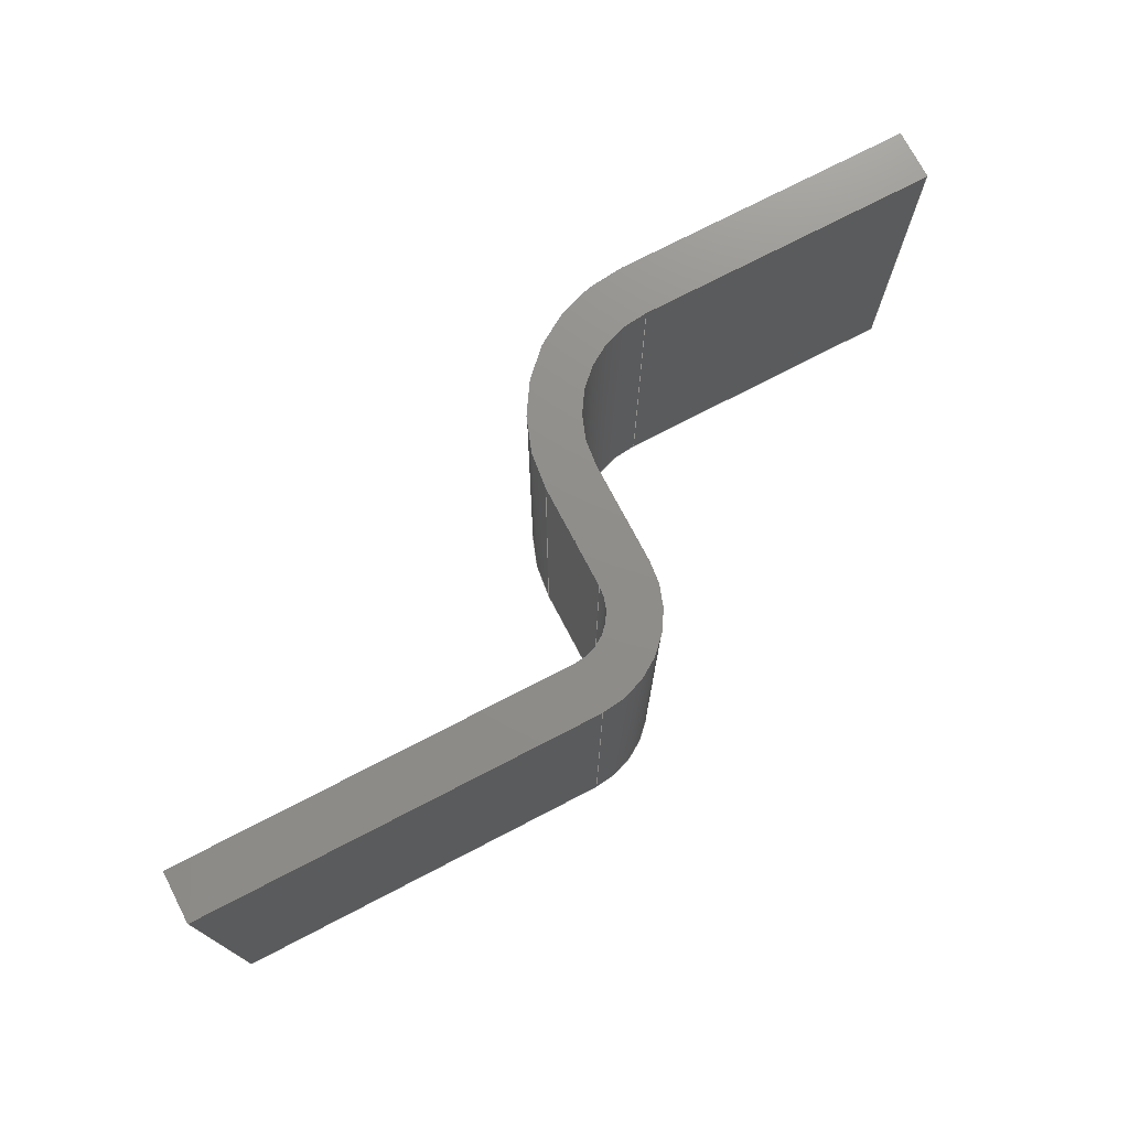
<metadata>
{"format":"step","ext":"step","renderer":"f3d","projection":"perspective","resolution":1024,"background":"white","views":[{"elev":73.8,"azim":152.4,"up":"+Z"}]}
</metadata>
<code>
ISO-10303-21;
DATA;
#1=SHAPE_REPRESENTATION_RELATIONSHIP('','',#266,#2);
#2=ADVANCED_BREP_SHAPE_REPRESENTATION('',(#264),#440);
#3=CIRCLE('',#273,0.07992);
#4=CIRCLE('',#274,0.07992);
#5=CIRCLE('',#276,0.1564);
#6=CIRCLE('',#277,0.1564);
#7=CIRCLE('',#281,0.2444);
#8=CIRCLE('',#282,0.2444);
#9=CIRCLE('',#284,0.168);
#10=CIRCLE('',#285,0.168);
#11=CYLINDRICAL_SURFACE('',#272,0.07992);
#12=CYLINDRICAL_SURFACE('',#275,0.1564);
#13=CYLINDRICAL_SURFACE('',#280,0.2444);
#14=CYLINDRICAL_SURFACE('',#283,0.168);
#15=ORIENTED_EDGE('',*,*,#87,.F.);
#16=ORIENTED_EDGE('',*,*,#88,.F.);
#17=ORIENTED_EDGE('',*,*,#89,.F.);
#18=ORIENTED_EDGE('',*,*,#90,.F.);
#19=ORIENTED_EDGE('',*,*,#91,.T.);
#20=ORIENTED_EDGE('',*,*,#92,.T.);
#21=ORIENTED_EDGE('',*,*,#93,.T.);
#22=ORIENTED_EDGE('',*,*,#94,.T.);
#23=ORIENTED_EDGE('',*,*,#95,.T.);
#24=ORIENTED_EDGE('',*,*,#88,.T.);
#25=ORIENTED_EDGE('',*,*,#96,.F.);
#26=ORIENTED_EDGE('',*,*,#97,.T.);
#27=ORIENTED_EDGE('',*,*,#98,.T.);
#28=ORIENTED_EDGE('',*,*,#90,.T.);
#29=ORIENTED_EDGE('',*,*,#99,.F.);
#30=ORIENTED_EDGE('',*,*,#100,.F.);
#31=ORIENTED_EDGE('',*,*,#101,.T.);
#32=ORIENTED_EDGE('',*,*,#97,.F.);
#33=ORIENTED_EDGE('',*,*,#102,.F.);
#34=ORIENTED_EDGE('',*,*,#103,.F.);
#35=ORIENTED_EDGE('',*,*,#104,.T.);
#36=ORIENTED_EDGE('',*,*,#100,.T.);
#37=ORIENTED_EDGE('',*,*,#105,.F.);
#38=ORIENTED_EDGE('',*,*,#106,.F.);
#39=ORIENTED_EDGE('',*,*,#107,.T.);
#40=ORIENTED_EDGE('',*,*,#103,.T.);
#41=ORIENTED_EDGE('',*,*,#108,.F.);
#42=ORIENTED_EDGE('',*,*,#109,.F.);
#43=ORIENTED_EDGE('',*,*,#110,.T.);
#44=ORIENTED_EDGE('',*,*,#106,.T.);
#45=ORIENTED_EDGE('',*,*,#111,.F.);
#46=ORIENTED_EDGE('',*,*,#112,.T.);
#47=ORIENTED_EDGE('',*,*,#113,.T.);
#48=ORIENTED_EDGE('',*,*,#109,.T.);
#49=ORIENTED_EDGE('',*,*,#114,.F.);
#50=ORIENTED_EDGE('',*,*,#115,.F.);
#51=ORIENTED_EDGE('',*,*,#116,.T.);
#52=ORIENTED_EDGE('',*,*,#112,.F.);
#53=ORIENTED_EDGE('',*,*,#117,.F.);
#54=ORIENTED_EDGE('',*,*,#118,.F.);
#55=ORIENTED_EDGE('',*,*,#119,.T.);
#56=ORIENTED_EDGE('',*,*,#115,.T.);
#57=ORIENTED_EDGE('',*,*,#120,.F.);
#58=ORIENTED_EDGE('',*,*,#94,.F.);
#59=ORIENTED_EDGE('',*,*,#121,.T.);
#60=ORIENTED_EDGE('',*,*,#117,.T.);
#61=ORIENTED_EDGE('',*,*,#111,.T.);
#62=ORIENTED_EDGE('',*,*,#105,.T.);
#63=ORIENTED_EDGE('',*,*,#99,.T.);
#64=ORIENTED_EDGE('',*,*,#89,.T.);
#65=ORIENTED_EDGE('',*,*,#95,.F.);
#66=ORIENTED_EDGE('',*,*,#101,.F.);
#67=ORIENTED_EDGE('',*,*,#107,.F.);
#68=ORIENTED_EDGE('',*,*,#113,.F.);
#69=ORIENTED_EDGE('',*,*,#119,.F.);
#70=ORIENTED_EDGE('',*,*,#93,.F.);
#71=ORIENTED_EDGE('',*,*,#122,.T.);
#72=ORIENTED_EDGE('',*,*,#118,.T.);
#73=ORIENTED_EDGE('',*,*,#121,.F.);
#74=ORIENTED_EDGE('',*,*,#92,.F.);
#75=ORIENTED_EDGE('',*,*,#120,.T.);
#76=ORIENTED_EDGE('',*,*,#114,.T.);
#77=ORIENTED_EDGE('',*,*,#108,.T.);
#78=ORIENTED_EDGE('',*,*,#102,.T.);
#79=ORIENTED_EDGE('',*,*,#96,.T.);
#80=ORIENTED_EDGE('',*,*,#87,.T.);
#81=ORIENTED_EDGE('',*,*,#98,.F.);
#82=ORIENTED_EDGE('',*,*,#104,.F.);
#83=ORIENTED_EDGE('',*,*,#110,.F.);
#84=ORIENTED_EDGE('',*,*,#116,.F.);
#85=ORIENTED_EDGE('',*,*,#122,.F.);
#86=ORIENTED_EDGE('',*,*,#91,.F.);
#87=EDGE_CURVE('',#123,#124,#147,.T.);
#88=EDGE_CURVE('',#125,#123,#148,.T.);
#89=EDGE_CURVE('',#126,#125,#149,.T.);
#90=EDGE_CURVE('',#124,#126,#150,.T.);
#91=EDGE_CURVE('',#127,#128,#151,.T.);
#92=EDGE_CURVE('',#128,#129,#152,.T.);
#93=EDGE_CURVE('',#129,#130,#153,.T.);
#94=EDGE_CURVE('',#130,#127,#154,.T.);
#95=EDGE_CURVE('',#131,#125,#155,.T.);
#96=EDGE_CURVE('',#132,#123,#156,.T.);
#97=EDGE_CURVE('',#132,#131,#157,.T.);
#98=EDGE_CURVE('',#133,#124,#158,.T.);
#99=EDGE_CURVE('',#134,#126,#159,.T.);
#100=EDGE_CURVE('',#133,#134,#160,.T.);
#101=EDGE_CURVE('',#135,#131,#3,.F.);
#102=EDGE_CURVE('',#136,#132,#4,.T.);
#103=EDGE_CURVE('',#135,#136,#161,.F.);
#104=EDGE_CURVE('',#137,#133,#5,.T.);
#105=EDGE_CURVE('',#138,#134,#6,.T.);
#106=EDGE_CURVE('',#137,#138,#162,.T.);
#107=EDGE_CURVE('',#139,#135,#163,.T.);
#108=EDGE_CURVE('',#140,#136,#164,.T.);
#109=EDGE_CURVE('',#139,#140,#165,.T.);
#110=EDGE_CURVE('',#141,#137,#166,.T.);
#111=EDGE_CURVE('',#142,#138,#167,.T.);
#112=EDGE_CURVE('',#142,#141,#168,.T.);
#113=EDGE_CURVE('',#143,#139,#7,.T.);
#114=EDGE_CURVE('',#144,#140,#8,.T.);
#115=EDGE_CURVE('',#143,#144,#169,.T.);
#116=EDGE_CURVE('',#145,#141,#9,.T.);
#117=EDGE_CURVE('',#146,#142,#10,.T.);
#118=EDGE_CURVE('',#145,#146,#170,.T.);
#119=EDGE_CURVE('',#130,#143,#171,.T.);
#120=EDGE_CURVE('',#127,#144,#172,.T.);
#121=EDGE_CURVE('',#129,#146,#173,.T.);
#122=EDGE_CURVE('',#128,#145,#174,.T.);
#123=VERTEX_POINT('',#367);
#124=VERTEX_POINT('',#368);
#125=VERTEX_POINT('',#370);
#126=VERTEX_POINT('',#372);
#127=VERTEX_POINT('',#376);
#128=VERTEX_POINT('',#377);
#129=VERTEX_POINT('',#379);
#130=VERTEX_POINT('',#381);
#131=VERTEX_POINT('',#385);
#132=VERTEX_POINT('',#387);
#133=VERTEX_POINT('',#391);
#134=VERTEX_POINT('',#393);
#135=VERTEX_POINT('',#397);
#136=VERTEX_POINT('',#399);
#137=VERTEX_POINT('',#403);
#138=VERTEX_POINT('',#405);
#139=VERTEX_POINT('',#409);
#140=VERTEX_POINT('',#411);
#141=VERTEX_POINT('',#415);
#142=VERTEX_POINT('',#417);
#143=VERTEX_POINT('',#421);
#144=VERTEX_POINT('',#423);
#145=VERTEX_POINT('',#427);
#146=VERTEX_POINT('',#429);
#147=LINE('',#366,#175);
#148=LINE('',#369,#176);
#149=LINE('',#371,#177);
#150=LINE('',#373,#178);
#151=LINE('',#375,#179);
#152=LINE('',#378,#180);
#153=LINE('',#380,#181);
#154=LINE('',#382,#182);
#155=LINE('',#384,#183);
#156=LINE('',#386,#184);
#157=LINE('',#388,#185);
#158=LINE('',#390,#186);
#159=LINE('',#392,#187);
#160=LINE('',#394,#188);
#161=LINE('',#400,#189);
#162=LINE('',#406,#190);
#163=LINE('',#408,#191);
#164=LINE('',#410,#192);
#165=LINE('',#412,#193);
#166=LINE('',#414,#194);
#167=LINE('',#416,#195);
#168=LINE('',#418,#196);
#169=LINE('',#424,#197);
#170=LINE('',#430,#198);
#171=LINE('',#432,#199);
#172=LINE('',#433,#200);
#173=LINE('',#435,#201);
#174=LINE('',#437,#202);
#175=VECTOR('',#294,1000);
#176=VECTOR('',#295,1000);
#177=VECTOR('',#296,1000);
#178=VECTOR('',#297,1000);
#179=VECTOR('',#300,1000);
#180=VECTOR('',#301,1000);
#181=VECTOR('',#302,1000);
#182=VECTOR('',#303,1000);
#183=VECTOR('',#306,1000);
#184=VECTOR('',#307,1000);
#185=VECTOR('',#308,1000);
#186=VECTOR('',#311,1000);
#187=VECTOR('',#312,1000);
#188=VECTOR('',#313,1000);
#189=VECTOR('',#320,1000);
#190=VECTOR('',#327,1000);
#191=VECTOR('',#330,1000);
#192=VECTOR('',#331,1000);
#193=VECTOR('',#332,1000);
#194=VECTOR('',#335,1000);
#195=VECTOR('',#336,1000);
#196=VECTOR('',#337,1000);
#197=VECTOR('',#344,1000);
#198=VECTOR('',#351,1000);
#199=VECTOR('',#354,1000);
#200=VECTOR('',#355,1000);
#201=VECTOR('',#358,1000);
#202=VECTOR('',#361,1000);
#203=EDGE_LOOP('',(#15,#16,#17,#18));
#204=EDGE_LOOP('',(#19,#20,#21,#22));
#205=EDGE_LOOP('',(#23,#24,#25,#26));
#206=EDGE_LOOP('',(#27,#28,#29,#30));
#207=EDGE_LOOP('',(#31,#32,#33,#34));
#208=EDGE_LOOP('',(#35,#36,#37,#38));
#209=EDGE_LOOP('',(#39,#40,#41,#42));
#210=EDGE_LOOP('',(#43,#44,#45,#46));
#211=EDGE_LOOP('',(#47,#48,#49,#50));
#212=EDGE_LOOP('',(#51,#52,#53,#54));
#213=EDGE_LOOP('',(#55,#56,#57,#58));
#214=EDGE_LOOP('',(#59,#60,#61,#62,#63,#64,#65,#66,#67,#68,#69,#70));
#215=EDGE_LOOP('',(#71,#72,#73,#74));
#216=EDGE_LOOP('',(#75,#76,#77,#78,#79,#80,#81,#82,#83,#84,#85,#86));
#217=FACE_BOUND('',#203,.T.);
#218=FACE_BOUND('',#204,.T.);
#219=FACE_BOUND('',#205,.T.);
#220=FACE_BOUND('',#206,.T.);
#221=FACE_BOUND('',#207,.T.);
#222=FACE_BOUND('',#208,.T.);
#223=FACE_BOUND('',#209,.T.);
#224=FACE_BOUND('',#210,.T.);
#225=FACE_BOUND('',#211,.T.);
#226=FACE_BOUND('',#212,.T.);
#227=FACE_BOUND('',#213,.T.);
#228=FACE_BOUND('',#214,.T.);
#229=FACE_BOUND('',#215,.T.);
#230=FACE_BOUND('',#216,.T.);
#231=PLANE('',#268);
#232=PLANE('',#269);
#233=PLANE('',#270);
#234=PLANE('',#271);
#235=PLANE('',#278);
#236=PLANE('',#279);
#237=PLANE('',#286);
#238=PLANE('',#287);
#239=PLANE('',#288);
#240=PLANE('',#289);
#241=ADVANCED_FACE('',(#217),#231,.T.);
#242=ADVANCED_FACE('',(#218),#232,.F.);
#243=ADVANCED_FACE('',(#219),#233,.F.);
#244=ADVANCED_FACE('',(#220),#234,.F.);
#245=ADVANCED_FACE('',(#221),#11,.F.);
#246=ADVANCED_FACE('',(#222),#12,.T.);
#247=ADVANCED_FACE('',(#223),#235,.F.);
#248=ADVANCED_FACE('',(#224),#236,.F.);
#249=ADVANCED_FACE('',(#225),#13,.T.);
#250=ADVANCED_FACE('',(#226),#14,.F.);
#251=ADVANCED_FACE('',(#227),#237,.F.);
#252=ADVANCED_FACE('',(#228),#238,.F.);
#253=ADVANCED_FACE('',(#229),#239,.F.);
#254=ADVANCED_FACE('',(#230),#240,.F.);
#255=CLOSED_SHELL('',(#241,#242,#243,#244,#245,#246,#247,#248,#249,#250,
#251,#252,#253,#254));
#256=STYLED_ITEM('',(#257),#264);
#257=PRESENTATION_STYLE_ASSIGNMENT((#258));
#258=SURFACE_STYLE_USAGE(.BOTH.,#259);
#259=SURFACE_SIDE_STYLE('',(#260));
#260=SURFACE_STYLE_FILL_AREA(#261);
#261=FILL_AREA_STYLE('',(#262));
#262=FILL_AREA_STYLE_COLOUR('',#263);
#263=COLOUR_RGB('',0.6902,0.6902,0.6902);
#264=MANIFOLD_SOLID_BREP('HC-04Fusion002',#255);
#265=SHAPE_DEFINITION_REPRESENTATION(#445,#266);
#266=SHAPE_REPRESENTATION('HC-04Fusion002',(#267),#440);
#267=AXIS2_PLACEMENT_3D('',#364,#290,#291);
#268=AXIS2_PLACEMENT_3D('',#365,#292,#293);
#269=AXIS2_PLACEMENT_3D('',#374,#298,#299);
#270=AXIS2_PLACEMENT_3D('',#383,#304,#305);
#271=AXIS2_PLACEMENT_3D('',#389,#309,#310);
#272=AXIS2_PLACEMENT_3D('',#395,#314,#315);
#273=AXIS2_PLACEMENT_3D('',#396,#316,#317);
#274=AXIS2_PLACEMENT_3D('',#398,#318,#319);
#275=AXIS2_PLACEMENT_3D('',#401,#321,#322);
#276=AXIS2_PLACEMENT_3D('',#402,#323,#324);
#277=AXIS2_PLACEMENT_3D('',#404,#325,#326);
#278=AXIS2_PLACEMENT_3D('',#407,#328,#329);
#279=AXIS2_PLACEMENT_3D('',#413,#333,#334);
#280=AXIS2_PLACEMENT_3D('',#419,#338,#339);
#281=AXIS2_PLACEMENT_3D('',#420,#340,#341);
#282=AXIS2_PLACEMENT_3D('',#422,#342,#343);
#283=AXIS2_PLACEMENT_3D('',#425,#345,#346);
#284=AXIS2_PLACEMENT_3D('',#426,#347,#348);
#285=AXIS2_PLACEMENT_3D('',#428,#349,#350);
#286=AXIS2_PLACEMENT_3D('',#431,#352,#353);
#287=AXIS2_PLACEMENT_3D('',#434,#356,#357);
#288=AXIS2_PLACEMENT_3D('',#436,#359,#360);
#289=AXIS2_PLACEMENT_3D('',#438,#362,#363);
#290=DIRECTION('',(0,0,1));
#291=DIRECTION('',(1,0,0));
#292=DIRECTION('',(1,-0.003559,-3.409e-16));
#293=DIRECTION('',(-0.003559,-1,-1.58e-18));
#294=DIRECTION('',(0.003559,1,8.818e-17));
#295=DIRECTION('',(-6.664e-16,-8.58e-17,1));
#296=DIRECTION('',(-0.003559,-1,-8.818e-17));
#297=DIRECTION('',(6.664e-16,8.58e-17,-1));
#298=DIRECTION('',(1,4.441e-16,8.366e-16));
#299=DIRECTION('',(8.366e-16,3.715e-31,-1));
#300=DIRECTION('',(-4.441e-16,1,8.659e-17));
#301=DIRECTION('',(6.661e-16,8.66e-17,-1));
#302=DIRECTION('',(4.441e-16,-1,-8.659e-17));
#303=DIRECTION('',(-6.661e-16,-8.66e-17,1));
#304=DIRECTION('',(0.004145,1,8.857e-17));
#305=DIRECTION('',(-6.664e-16,-8.58e-17,1));
#306=DIRECTION('',(1,-0.004145,4.441e-16));
#307=DIRECTION('',(1,-0.004145,4.441e-16));
#308=DIRECTION('',(4.441e-16,1.972e-31,-1));
#309=DIRECTION('',(-0.004145,-1,-8.857e-17));
#310=DIRECTION('',(6.664e-16,8.58e-17,-1));
#311=DIRECTION('',(1,-0.004145,4.441e-16));
#312=DIRECTION('',(1,-0.004145,6.661e-16));
#313=DIRECTION('',(4.441e-16,1.972e-31,-1));
#314=DIRECTION('',(4.441e-16,1.972e-31,-1));
#315=DIRECTION('',(-0.01997,0.9998,-8.868e-18));
#316=DIRECTION('',(-4.444e-16,-8.659e-17,1));
#317=DIRECTION('',(-1,0,-4.444e-16));
#318=DIRECTION('',(4.444e-16,8.659e-17,-1));
#319=DIRECTION('',(1,0,4.444e-16));
#320=DIRECTION('',(4.441e-16,1.972e-31,-1));
#321=DIRECTION('',(4.441e-16,1.972e-31,-1));
#322=DIRECTION('',(-0.01049,0.9999,-4.659e-18));
#323=DIRECTION('',(4.444e-16,8.659e-17,-1));
#324=DIRECTION('',(1,0,4.444e-16));
#325=DIRECTION('',(4.444e-16,8.659e-17,-1));
#326=DIRECTION('',(-1,0,-4.444e-16));
#327=DIRECTION('',(3.574e-16,2.22e-16,-1));
#328=DIRECTION('',(-1,-4.441e-16,-3.574e-16));
#329=DIRECTION('',(-3.574e-16,-2.22e-16,1));
#330=DIRECTION('',(-4.441e-16,1,8.659e-17));
#331=DIRECTION('',(-4.441e-16,1,8.659e-17));
#332=DIRECTION('',(-4.441e-16,-1.972e-31,1));
#333=DIRECTION('',(1,4.441e-16,3.574e-16));
#334=DIRECTION('',(3.574e-16,2.22e-16,-1));
#335=DIRECTION('',(-4.441e-16,1,8.659e-17));
#336=DIRECTION('',(-4.441e-16,1,8.659e-17));
#337=DIRECTION('',(-4.441e-16,-1.972e-31,1));
#338=DIRECTION('',(-4.441e-16,-1.972e-31,1));
#339=DIRECTION('',(0.7023,-0.7119,3.119e-16));
#340=DIRECTION('',(-4.444e-16,-8.659e-17,1));
#341=DIRECTION('',(-1,0,-4.444e-16));
#342=DIRECTION('',(-4.444e-16,-8.659e-17,1));
#343=DIRECTION('',(1,0,4.444e-16));
#344=DIRECTION('',(-6.661e-16,-8.66e-17,1));
#345=DIRECTION('',(-4.441e-16,-1.972e-31,1));
#346=DIRECTION('',(0.7,-0.7142,3.108e-16));
#347=DIRECTION('',(-4.444e-16,-8.659e-17,1));
#348=DIRECTION('',(1,0,4.444e-16));
#349=DIRECTION('',(-4.444e-16,-8.659e-17,1));
#350=DIRECTION('',(-1,0,-4.444e-16));
#351=DIRECTION('',(6.661e-16,8.66e-17,-1));
#352=DIRECTION('',(0.0005857,1,8.699e-17));
#353=DIRECTION('',(-6.661e-16,-8.66e-17,1));
#354=DIRECTION('',(1,-0.0005857,4.444e-16));
#355=DIRECTION('',(1,-0.0005857,4.444e-16));
#356=DIRECTION('',(-4.444e-16,-8.659e-17,1));
#357=DIRECTION('',(-0.003559,-1,-8.818e-17));
#358=DIRECTION('',(1,-0.0005857,4.444e-16));
#359=DIRECTION('',(-0.0005857,-1,-8.699e-17));
#360=DIRECTION('',(6.661e-16,8.66e-17,-1));
#361=DIRECTION('',(1,-0.0005857,4.444e-16));
#362=DIRECTION('',(4.444e-16,8.659e-17,-1));
#363=DIRECTION('',(0.003559,1,8.818e-17));
#364=CARTESIAN_POINT('',(0,0,0));
#365=CARTESIAN_POINT('',(-20.12,0.4844,1.744));
#366=CARTESIAN_POINT('',(-20.12,0.4844,1.744));
#367=CARTESIAN_POINT('',(-20.12,0.4844,1.744));
#368=CARTESIAN_POINT('',(-20.12,0.5609,1.744));
#369=CARTESIAN_POINT('',(-20.12,0.4844,1.178));
#370=CARTESIAN_POINT('',(-20.12,0.4844,1.178));
#371=CARTESIAN_POINT('',(-20.12,0.5609,1.178));
#372=CARTESIAN_POINT('',(-20.12,0.5609,1.178));
#373=CARTESIAN_POINT('',(-20.12,0.5609,1.744));
#374=CARTESIAN_POINT('',(-21.52,0.004967,1.744));
#375=CARTESIAN_POINT('',(-21.52,0.004967,1.744));
#376=CARTESIAN_POINT('',(-21.52,0.004967,1.744));
#377=CARTESIAN_POINT('',(-21.52,0.08144,1.744));
#378=CARTESIAN_POINT('',(-21.52,0.08144,1.744));
#379=CARTESIAN_POINT('',(-21.52,0.08144,1.178));
#380=CARTESIAN_POINT('',(-21.52,0.004967,1.178));
#381=CARTESIAN_POINT('',(-21.52,0.004967,1.178));
#382=CARTESIAN_POINT('',(-21.52,0.004967,1.178));
#383=CARTESIAN_POINT('',(-20.73,0.487,1.178));
#384=CARTESIAN_POINT('',(-20.73,0.487,1.178));
#385=CARTESIAN_POINT('',(-20.73,0.487,1.178));
#386=CARTESIAN_POINT('',(-20.73,0.487,1.744));
#387=CARTESIAN_POINT('',(-20.73,0.487,1.744));
#388=CARTESIAN_POINT('',(-20.73,0.487,1.178));
#389=CARTESIAN_POINT('',(-20.73,0.5634,1.744));
#390=CARTESIAN_POINT('',(-20.73,0.5634,1.744));
#391=CARTESIAN_POINT('',(-20.73,0.5634,1.744));
#392=CARTESIAN_POINT('',(-20.73,0.5634,1.178));
#393=CARTESIAN_POINT('',(-20.73,0.5634,1.178));
#394=CARTESIAN_POINT('',(-20.73,0.5634,1.744));
#395=CARTESIAN_POINT('',(-20.73,0.407,1.178));
#396=CARTESIAN_POINT('',(-20.73,0.407,1.178));
#397=CARTESIAN_POINT('',(-20.81,0.406,1.178));
#398=CARTESIAN_POINT('',(-20.73,0.407,1.744));
#399=CARTESIAN_POINT('',(-20.81,0.406,1.744));
#400=CARTESIAN_POINT('',(-20.81,0.407,1.178));
#401=CARTESIAN_POINT('',(-20.73,0.4071,1.744));
#402=CARTESIAN_POINT('',(-20.73,0.4071,1.744));
#403=CARTESIAN_POINT('',(-20.88,0.4054,1.744));
#404=CARTESIAN_POINT('',(-20.73,0.4071,1.178));
#405=CARTESIAN_POINT('',(-20.88,0.4054,1.178));
#406=CARTESIAN_POINT('',(-20.88,0.4054,1.744));
#407=CARTESIAN_POINT('',(-20.81,0.2475,1.178));
#408=CARTESIAN_POINT('',(-20.81,0.2475,1.178));
#409=CARTESIAN_POINT('',(-20.81,0.2475,1.178));
#410=CARTESIAN_POINT('',(-20.81,0.5239,1.744));
#411=CARTESIAN_POINT('',(-20.81,0.2475,1.744));
#412=CARTESIAN_POINT('',(-20.81,0.2475,1.178));
#413=CARTESIAN_POINT('',(-20.88,0.2475,1.744));
#414=CARTESIAN_POINT('',(-20.88,0.2475,1.744));
#415=CARTESIAN_POINT('',(-20.88,0.2475,1.744));
#416=CARTESIAN_POINT('',(-20.88,0.5239,1.178));
#417=CARTESIAN_POINT('',(-20.88,0.2475,1.178));
#418=CARTESIAN_POINT('',(-20.88,0.2475,1.744));
#419=CARTESIAN_POINT('',(-21.05,0.2491,1.178));
#420=CARTESIAN_POINT('',(-21.05,0.2491,1.178));
#421=CARTESIAN_POINT('',(-21.05,0.004697,1.178));
#422=CARTESIAN_POINT('',(-21.05,0.2491,1.744));
#423=CARTESIAN_POINT('',(-21.05,0.004697,1.744));
#424=CARTESIAN_POINT('',(-21.05,0.004697,1.178));
#425=CARTESIAN_POINT('',(-21.05,0.2491,1.744));
#426=CARTESIAN_POINT('',(-21.05,0.2491,1.744));
#427=CARTESIAN_POINT('',(-21.05,0.08117,1.744));
#428=CARTESIAN_POINT('',(-21.05,0.2491,1.178));
#429=CARTESIAN_POINT('',(-21.05,0.08117,1.178));
#430=CARTESIAN_POINT('',(-21.05,0.08117,1.744));
#431=CARTESIAN_POINT('',(-21.52,0.004967,1.178));
#432=CARTESIAN_POINT('',(-21.52,0.004967,1.178));
#433=CARTESIAN_POINT('',(-20.42,0.004328,1.744));
#434=CARTESIAN_POINT('',(-20.42,0.5239,1.178));
#435=CARTESIAN_POINT('',(-20.42,0.0808,1.178));
#436=CARTESIAN_POINT('',(-21.52,0.08144,1.744));
#437=CARTESIAN_POINT('',(-21.52,0.08144,1.744));
#438=CARTESIAN_POINT('',(-20.42,0.5239,1.744));
#439=MECHANICAL_DESIGN_GEOMETRIC_PRESENTATION_REPRESENTATION('',(#256),
#440);
#440=(
GEOMETRIC_REPRESENTATION_CONTEXT(3)
GLOBAL_UNCERTAINTY_ASSIGNED_CONTEXT((#441))
GLOBAL_UNIT_ASSIGNED_CONTEXT((#444,#443,#442))
REPRESENTATION_CONTEXT('HC-04Fusion002','TOP_LEVEL_ASSEMBLY_PART')
);
#441=UNCERTAINTY_MEASURE_WITH_UNIT(LENGTH_MEASURE(1e-05),#444,
'DISTANCE_ACCURACY_VALUE','Maximum Tolerance applied to model');
#442=(
NAMED_UNIT(*)
SI_UNIT($,.STERADIAN.)
SOLID_ANGLE_UNIT()
);
#443=(
NAMED_UNIT(*)
PLANE_ANGLE_UNIT()
SI_UNIT($,.RADIAN.)
);
#444=(
LENGTH_UNIT()
NAMED_UNIT(*)
SI_UNIT(.MILLI.,.METRE.)
);
#445=PRODUCT_DEFINITION_SHAPE('','',#446);
#446=PRODUCT_DEFINITION('','',#448,#447);
#447=PRODUCT_DEFINITION_CONTEXT('',#454,'design');
#448=PRODUCT_DEFINITION_FORMATION_WITH_SPECIFIED_SOURCE('','',#450,
 .NOT_KNOWN.);
#449=PRODUCT_RELATED_PRODUCT_CATEGORY('','',(#450));
#450=PRODUCT('HC-04Fusion002','HC-04Fusion002','HC-04Fusion002',(#452));
#451=PRODUCT_CATEGORY('','');
#452=PRODUCT_CONTEXT('',#454,'mechanical');
#453=APPLICATION_PROTOCOL_DEFINITION('international standard',
'ap242_managed_model_based_3d_engineering',2011,#454);
#454=APPLICATION_CONTEXT('managed model based 3d engineering');
ENDSEC;
END-ISO-10303-21;

</code>
